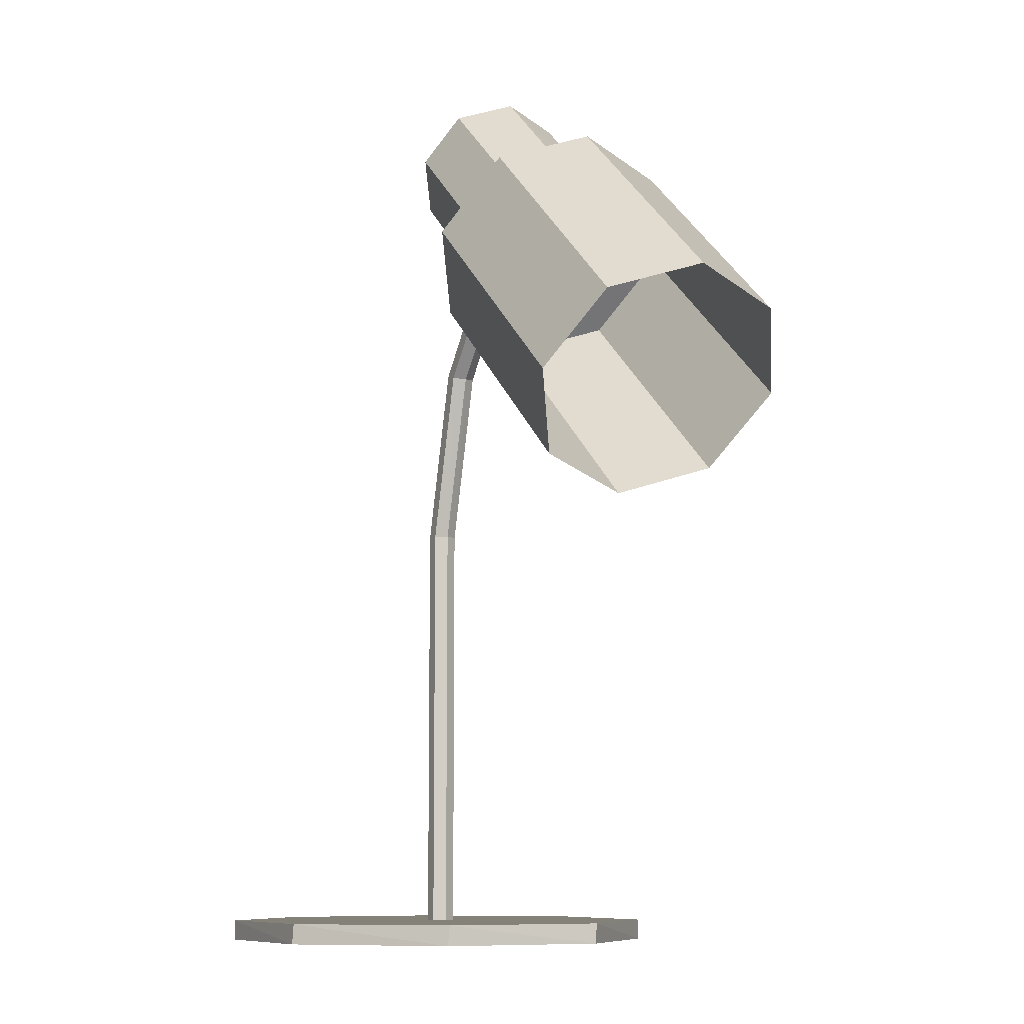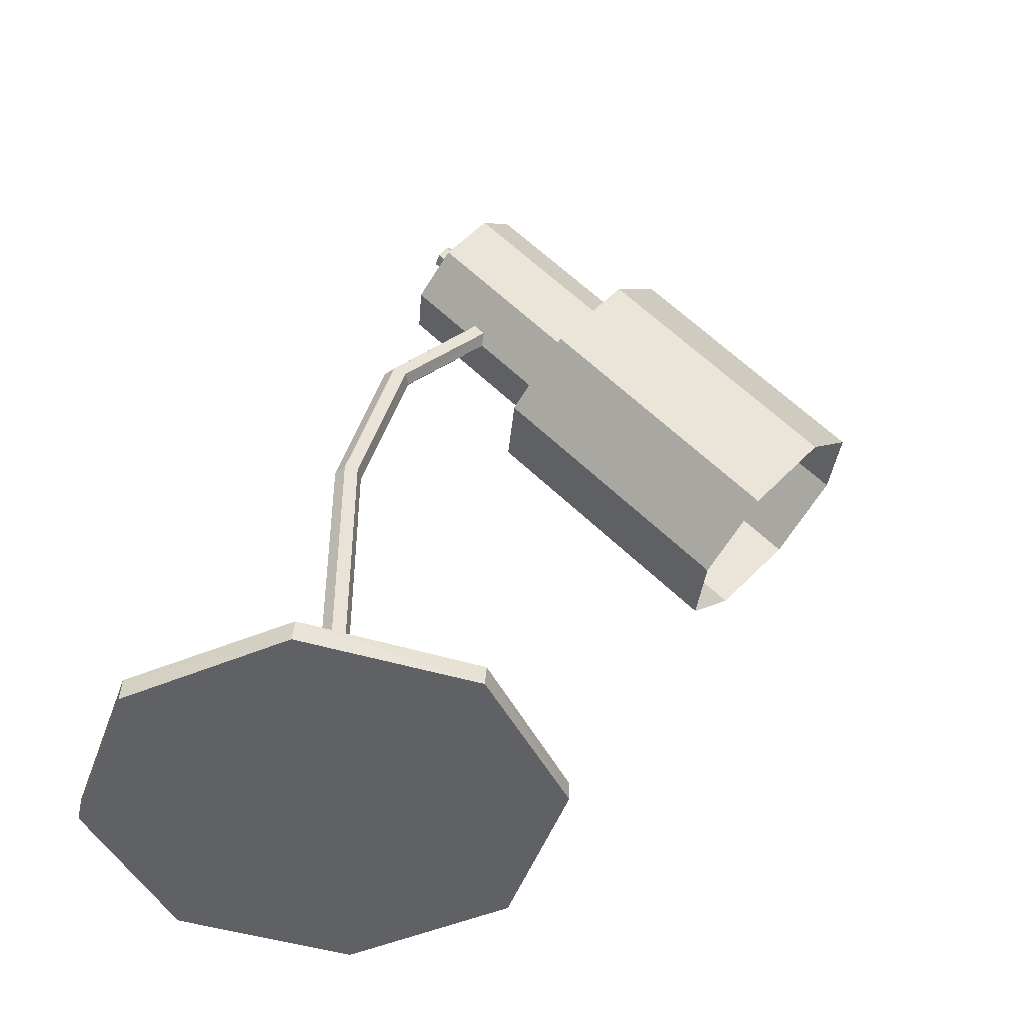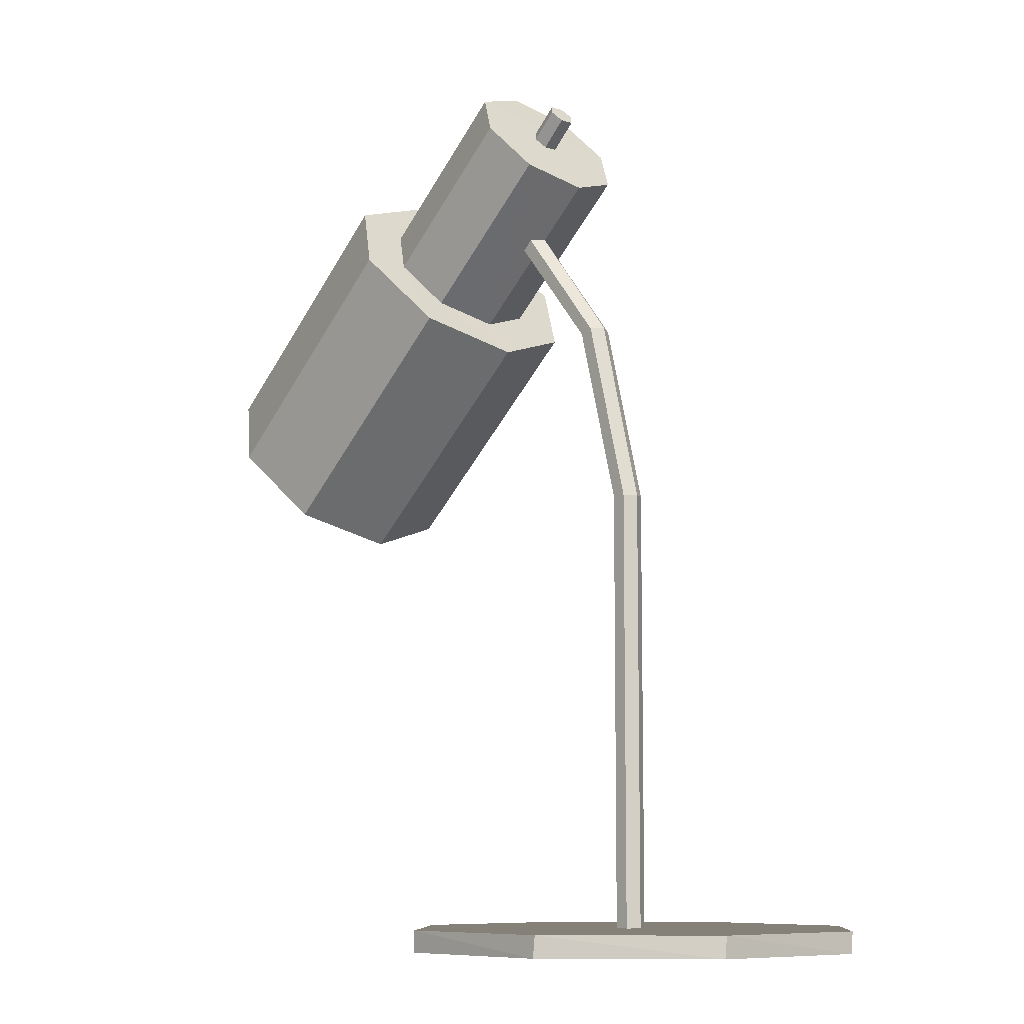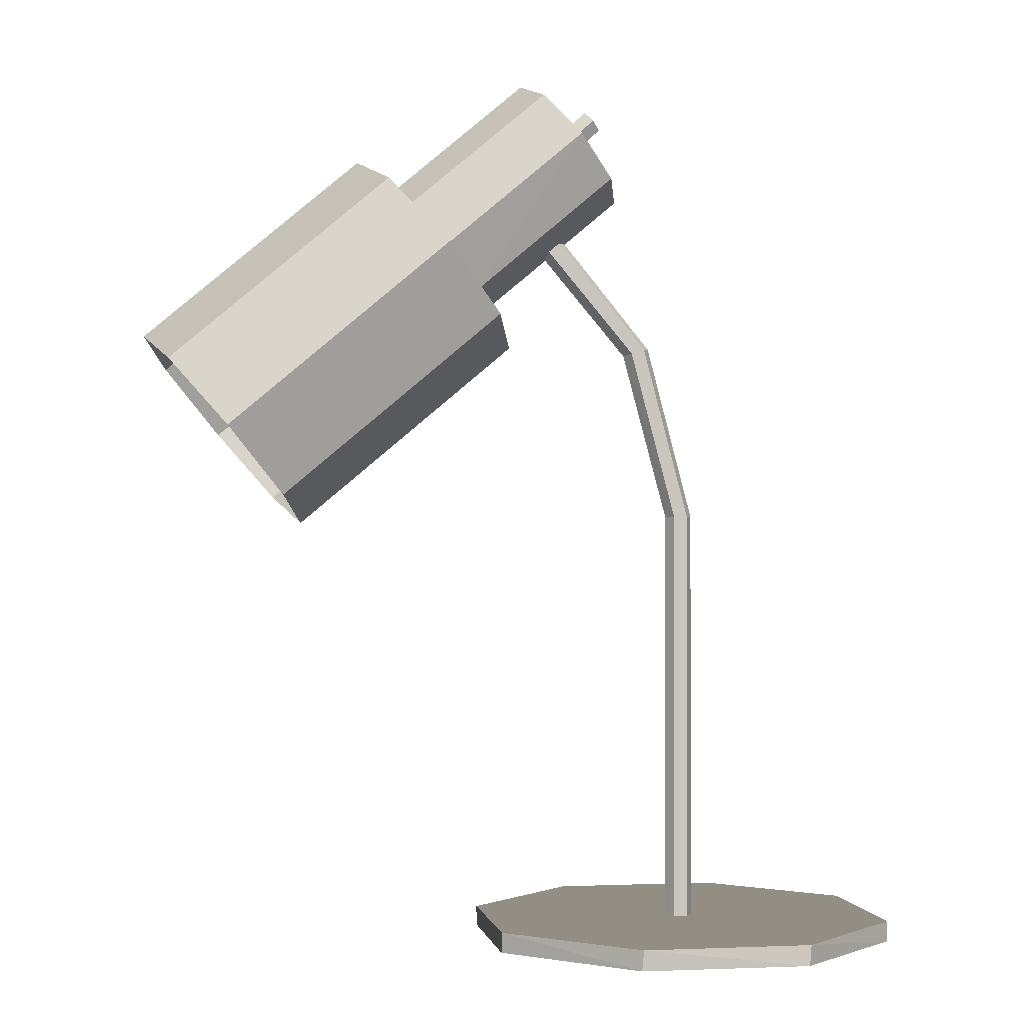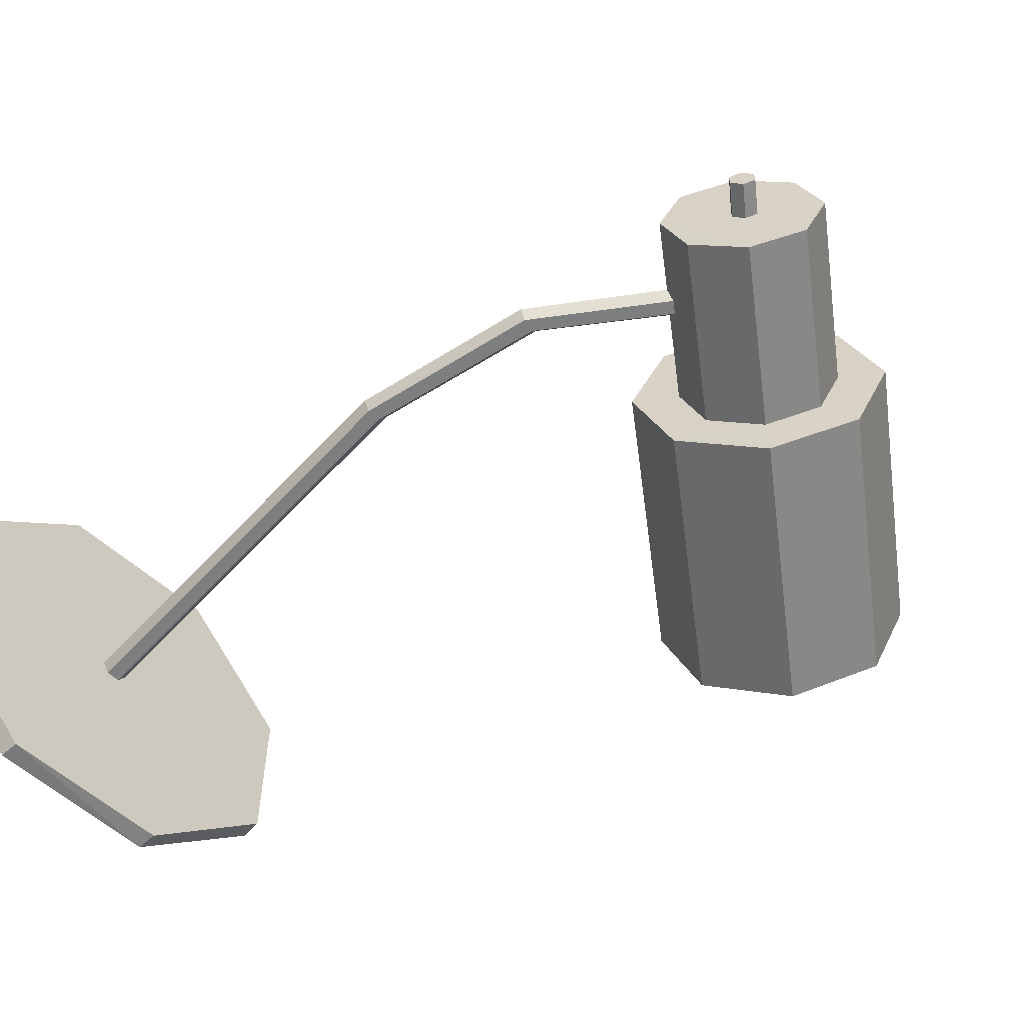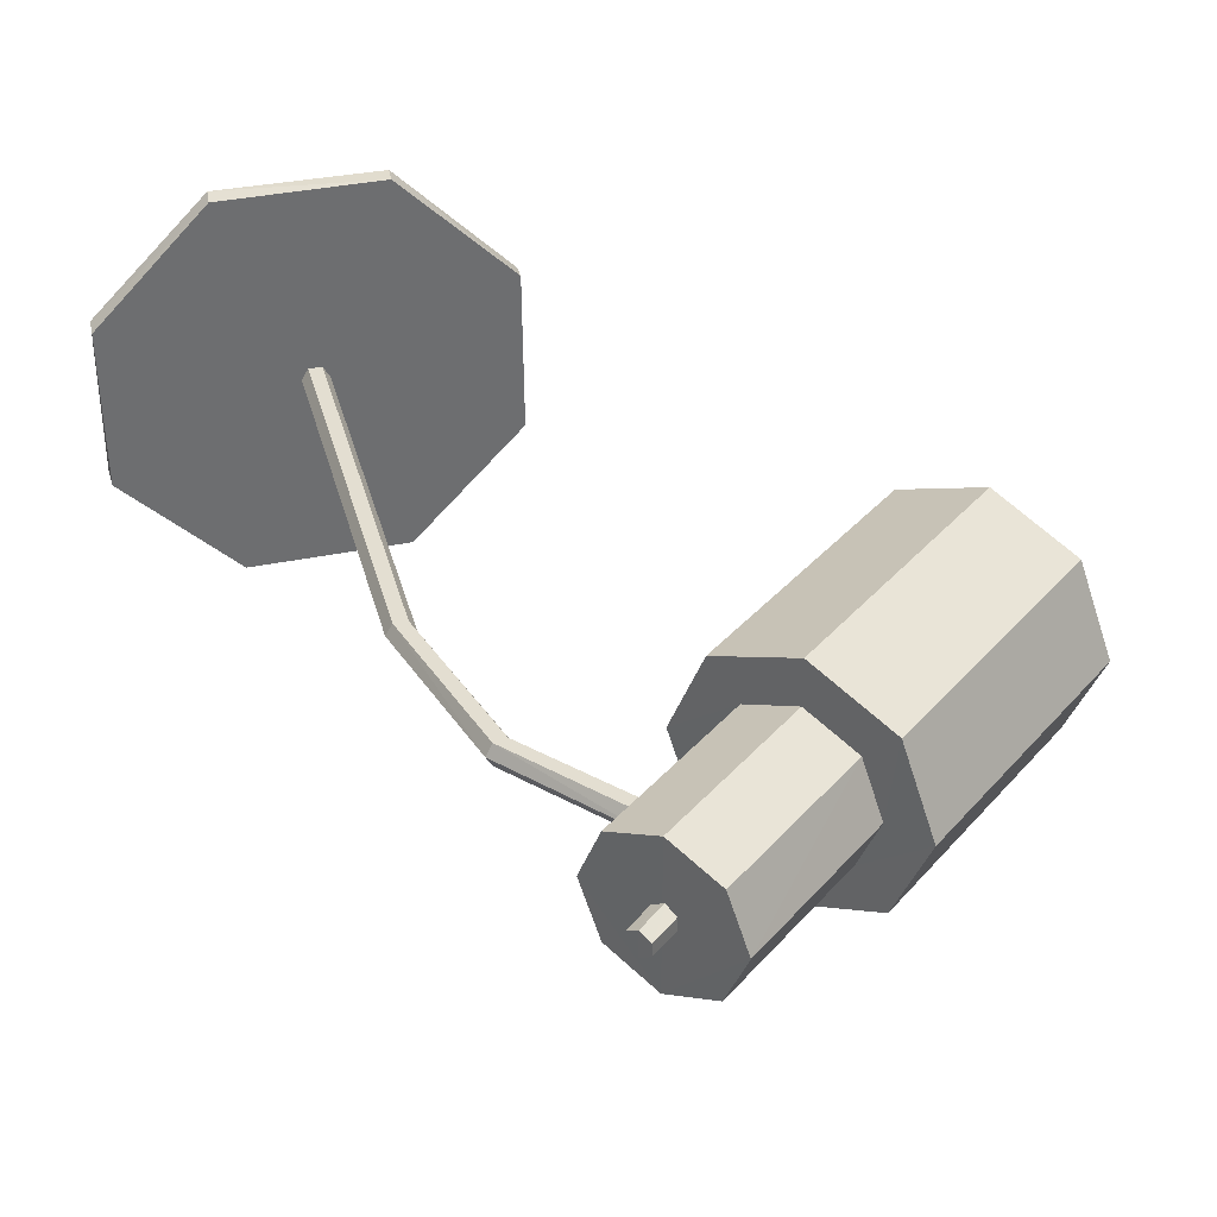
<metadata>
{"format":"obj","ext":"obj","renderer":"f3d","projection":"perspective","resolution":1024,"background":"white","views":[{"elev":-8.7,"azim":-116.9,"up":"+Y"},{"elev":-46.6,"azim":161.0,"up":"+Y"},{"elev":-8.5,"azim":49.1,"up":"+Y"},{"elev":-0.5,"azim":-9.4,"up":"+Y"},{"elev":-59.3,"azim":137.7,"up":"+Z"},{"elev":36.2,"azim":165.5,"up":"+Z"}]}
</metadata>
<code>
o m606
v 0.4981 0.9004 0.2528
v 0.5208 0.9376 0.2601
v 0.49 0.9104 0.2601
v 0.5127 0.9471 0.2528
v 0.4819 0.9201 0.2528
v 0.5127 0.9471 0.2383
v 0.4819 0.9201 0.2383
v 0.5208 0.9376 0.2311
v 0.49 0.9104 0.2311
v 0.5288 0.9279 0.2383
v 0.4981 0.9004 0.2383
v 0.5288 0.9279 0.2528
v 0.49 0.9104 0.2457
v 0.5208 0.9376 0.2457
v 0.4948 0.9115 0.1619
v 0.457 0.9563 0.1862
v 0.441 0.975 0.2448
v 0.457 0.9563 0.3038
v 0.4948 0.9115 0.3282
v 0.5323 0.8662 0.3038
v 0.548 0.8477 0.2448
v 0.5323 0.8662 0.1862
v 0.3808 0.739 0.1862
v 0.3964 0.7205 0.2448
v 0.3808 0.739 0.3038
v 0.343 0.7843 0.3282
v 0.3051 0.8292 0.3038
v 0.2895 0.8478 0.2448
v 0.3051 0.8292 0.1862
v 0.343 0.7843 0.1619
v 0.343 0.7843 0.1125
v 0.2825 0.856 0.1513
v 0.2578 0.8856 0.2448
v 0.2825 0.856 0.3386
v 0.343 0.7843 0.3776
v 0.4034 0.7123 0.3386
v 0.4281 0.6827 0.2448
v 0.4034 0.7123 0.1513
v 0.1705 0.5171 0.1513
v 0.1956 0.4874 0.2448
v 0.1705 0.5171 0.3386
v 0.1105 0.5891 0.3776
v 0.05005 0.6607 0.3386
v 0.025 0.6904 0.2448
v 0.05005 0.6607 0.1513
v 0.1105 0.5891 0.1125
v 0.713 0.04671 0.4574
v 0.5339 0.04671 0.459
v 0.4063 0.04671 0.3333
v 0.4047 0.04671 0.1544
v 0.5301 0.04671 0.02657
v 0.7093 0.04671 0.025
v 0.8371 0.04671 0.1506
v 0.8386 0.04671 0.3295
v 0.8379 0.025 0.3314
v 0.7112 0.025 0.4582
v 0.532 0.025 0.4582
v 0.4055 0.025 0.3314
v 0.4055 0.025 0.1525
v 0.532 0.025 0.02577
v 0.7112 0.025 0.02577
v 0.8379 0.025 0.1525
v 0.6216 0.025 0.2419
v 0.6359 0.04259 0.245
v 0.6286 0.0426 0.2324
v 0.614 0.0426 0.2324
v 0.6066 0.04259 0.245
v 0.614 0.0426 0.2577
v 0.6286 0.0426 0.2577
v 0.4695 0.8146 0.2577
v 0.4582 0.8053 0.2577
v 0.4529 0.8006 0.245
v 0.4582 0.8053 0.2324
v 0.4695 0.8146 0.2324
v 0.4751 0.8196 0.245
v 0.5865 0.6833 0.245
v 0.5795 0.6814 0.2324
v 0.5653 0.6777 0.2324
v 0.5582 0.6755 0.245
v 0.5653 0.6777 0.2577
v 0.5795 0.6814 0.2577
v 0.6286 0.4946 0.2577
v 0.614 0.4946 0.2577
v 0.6066 0.4946 0.245
v 0.614 0.4946 0.2324
v 0.6286 0.4946 0.2324
v 0.6359 0.4946 0.245
f 1 2 3
f 2 1 12
f 1 11 12
f 1 13 11
f 12 14 2
f 3 13 1
f 2 4 3
f 4 5 3
f 2 14 4
f 5 13 3
f 4 6 5
f 6 7 5
f 4 14 6
f 7 13 5
f 6 8 7
f 8 9 7
f 6 14 8
f 9 13 7
f 8 10 9
f 10 11 9
f 8 14 10
f 11 13 9
f 10 12 11
f 10 14 12
f 15 17 18
f 15 18 19
f 19 20 15
f 20 21 15
f 21 22 15
f 21 23 15
f 17 15 16
f 29 15 30
f 29 16 15
f 28 16 29
f 28 17 16
f 27 17 28
f 27 18 17
f 26 18 27
f 26 19 18
f 25 19 26
f 25 20 19
f 24 20 25
f 24 21 20
f 23 21 24
f 23 22 21
f 15 23 30
f 15 22 23
f 38 31 30
f 38 30 23
f 38 24 37
f 38 23 24
f 37 25 36
f 37 24 25
f 36 26 35
f 36 25 26
f 35 27 34
f 35 26 27
f 34 28 33
f 34 27 28
f 33 29 32
f 33 28 29
f 32 30 31
f 32 29 30
f 45 31 46
f 45 32 31
f 44 32 45
f 44 33 32
f 43 33 44
f 43 34 33
f 42 34 43
f 42 35 34
f 41 35 42
f 41 36 35
f 40 36 41
f 40 37 36
f 39 37 40
f 39 38 37
f 39 46 31
f 39 31 38
f 52 54 53
f 52 51 54
f 51 50 54
f 50 49 54
f 49 48 54
f 48 47 54
f 55 47 56
f 55 54 47
f 55 62 54
f 55 63 62
f 56 63 55
f 47 48 56
f 48 57 56
f 57 63 56
f 48 49 57
f 49 58 57
f 58 63 57
f 49 50 58
f 50 59 58
f 59 63 58
f 50 51 59
f 51 60 59
f 60 63 59
f 51 52 60
f 52 61 60
f 61 63 60
f 52 53 61
f 53 62 61
f 62 63 61
f 53 54 62
f 81 76 75
f 81 75 70
f 81 71 80
f 81 70 71
f 80 72 79
f 80 71 72
f 79 73 78
f 79 72 73
f 78 74 77
f 78 73 74
f 77 75 76
f 77 74 75
f 86 76 87
f 86 77 76
f 85 77 86
f 85 78 77
f 84 78 85
f 84 79 78
f 83 79 84
f 83 80 79
f 82 80 83
f 82 81 80
f 82 87 76
f 82 76 81
f 69 64 87
f 69 87 82
f 69 83 68
f 69 82 83
f 68 84 67
f 68 83 84
f 67 85 66
f 67 84 85
f 66 86 65
f 66 85 86
f 65 87 64
f 65 86 87

</code>
